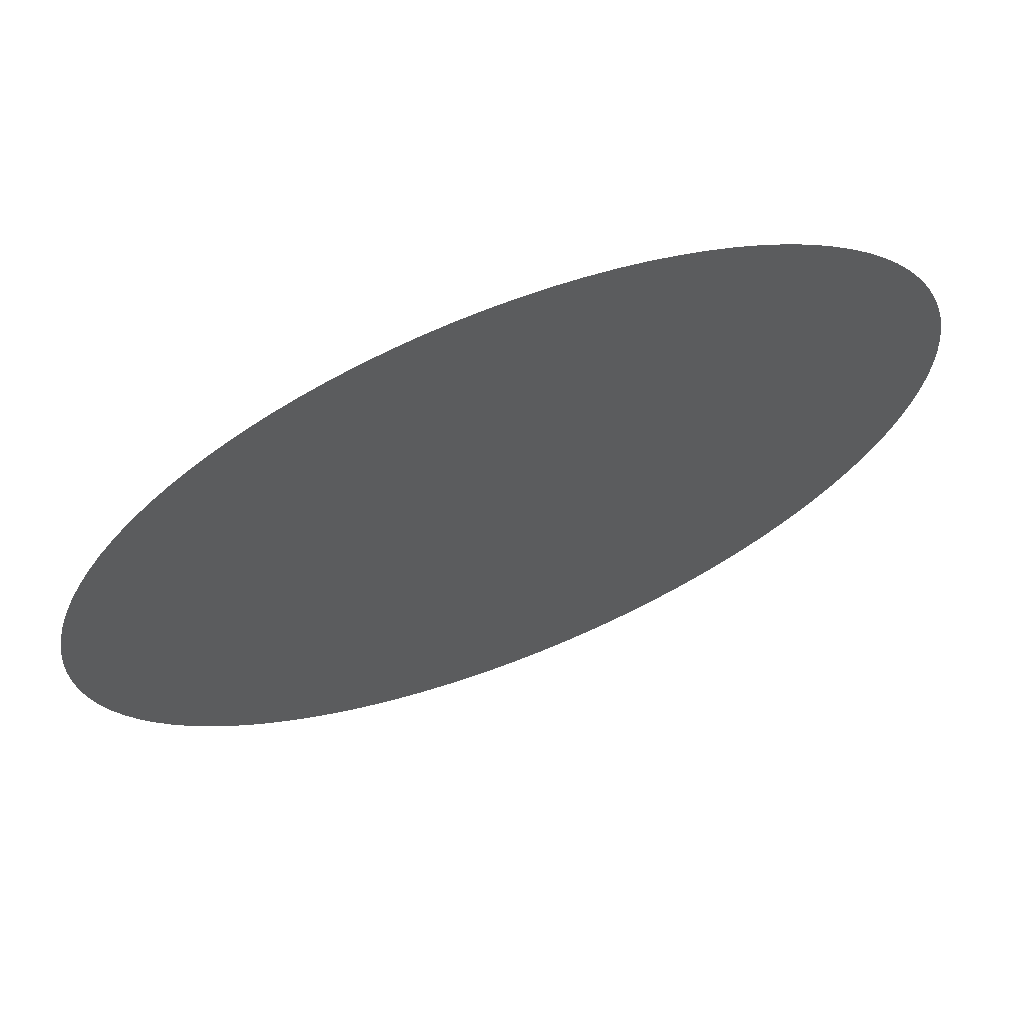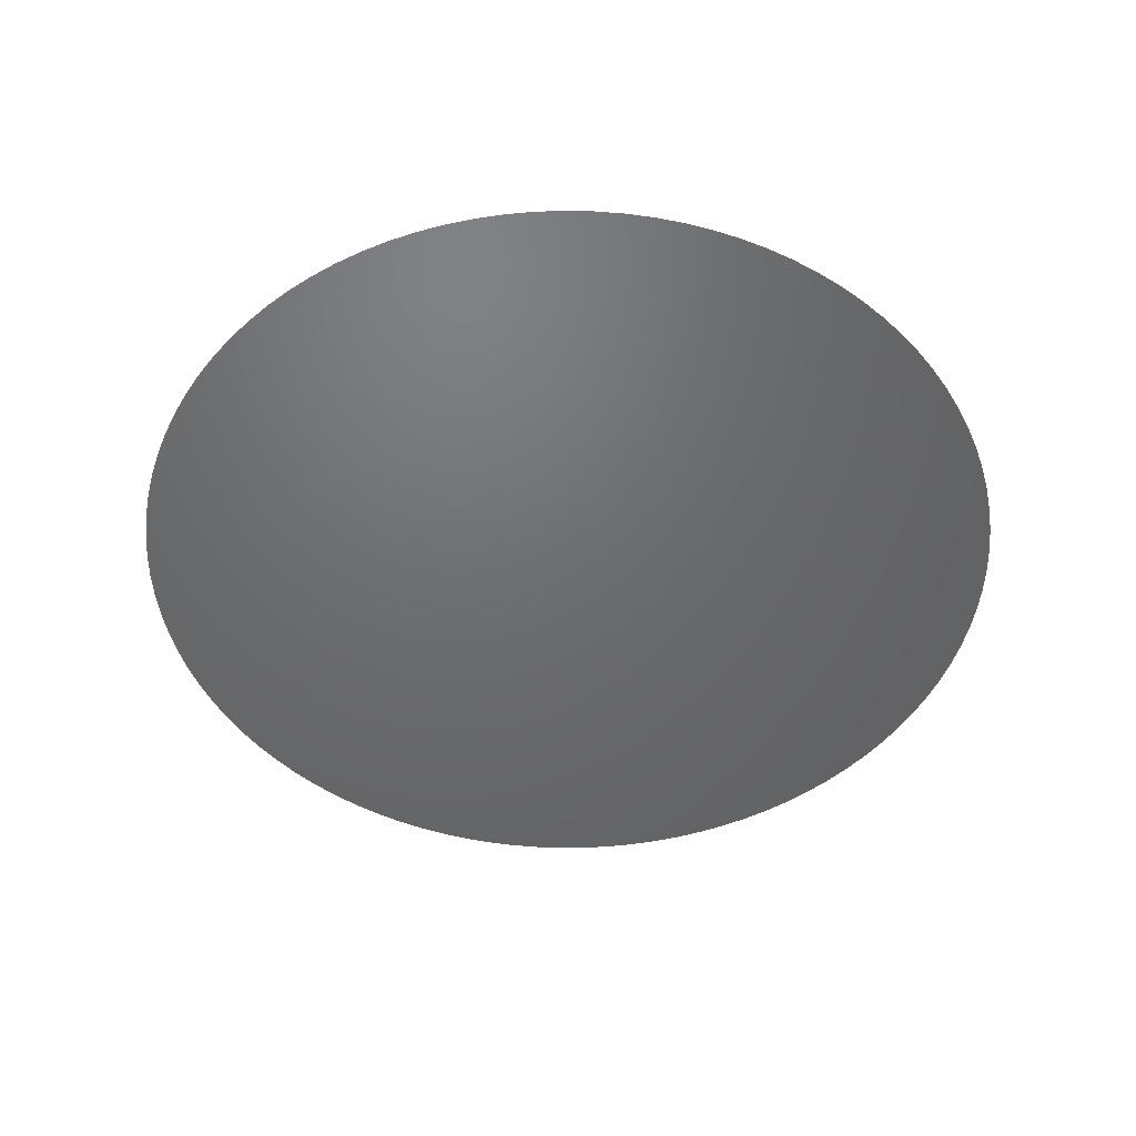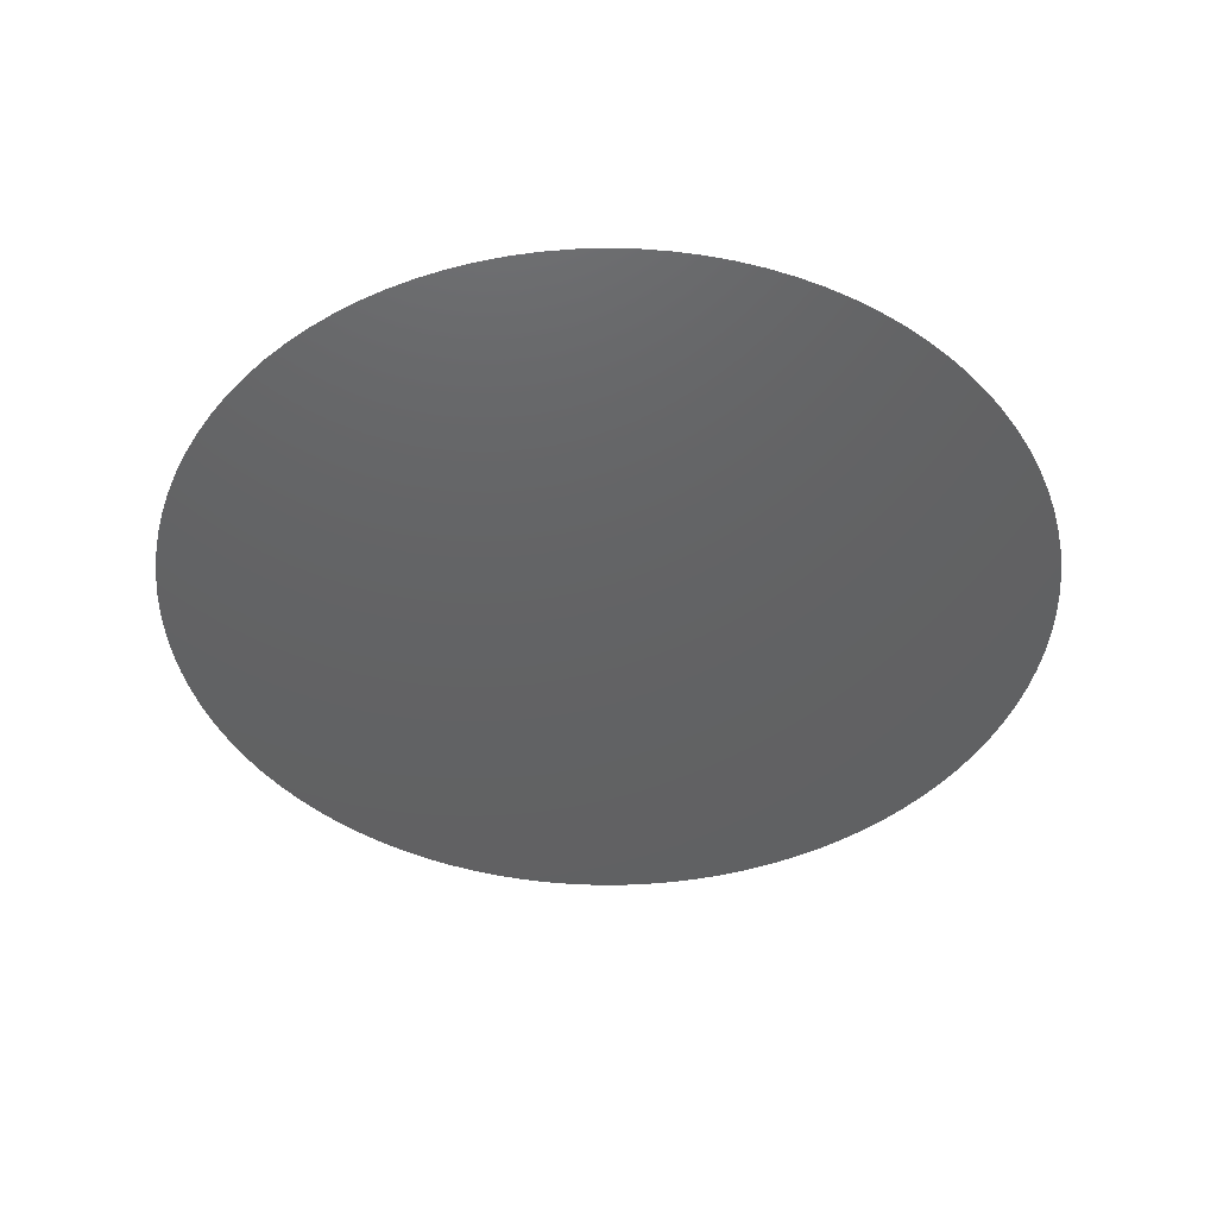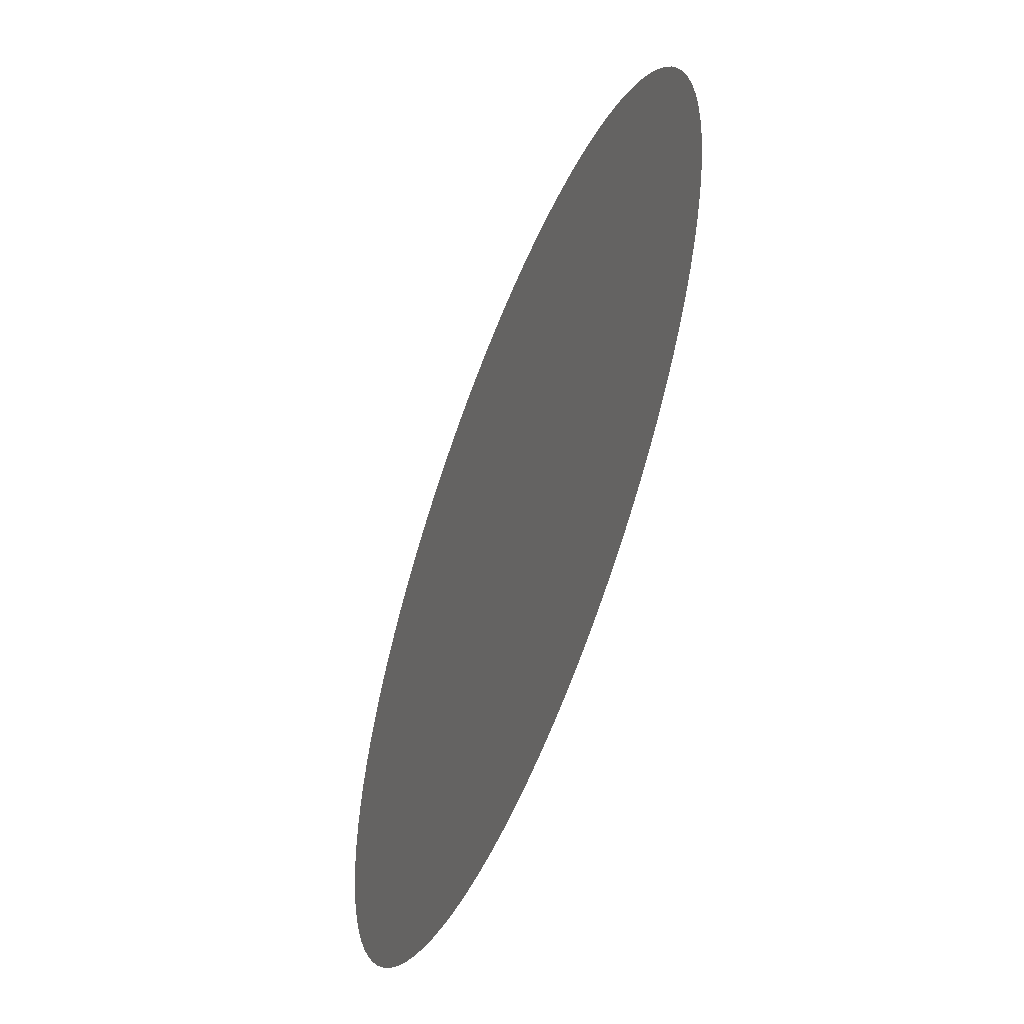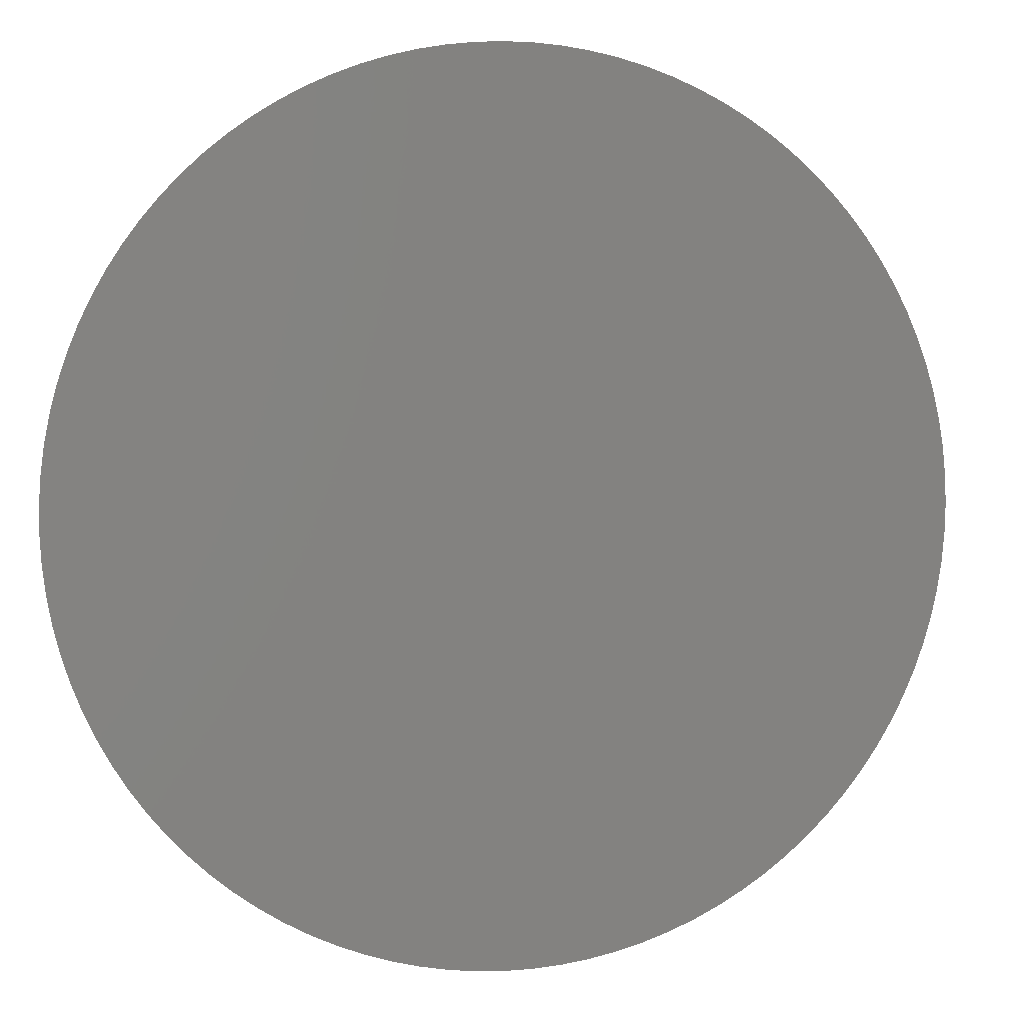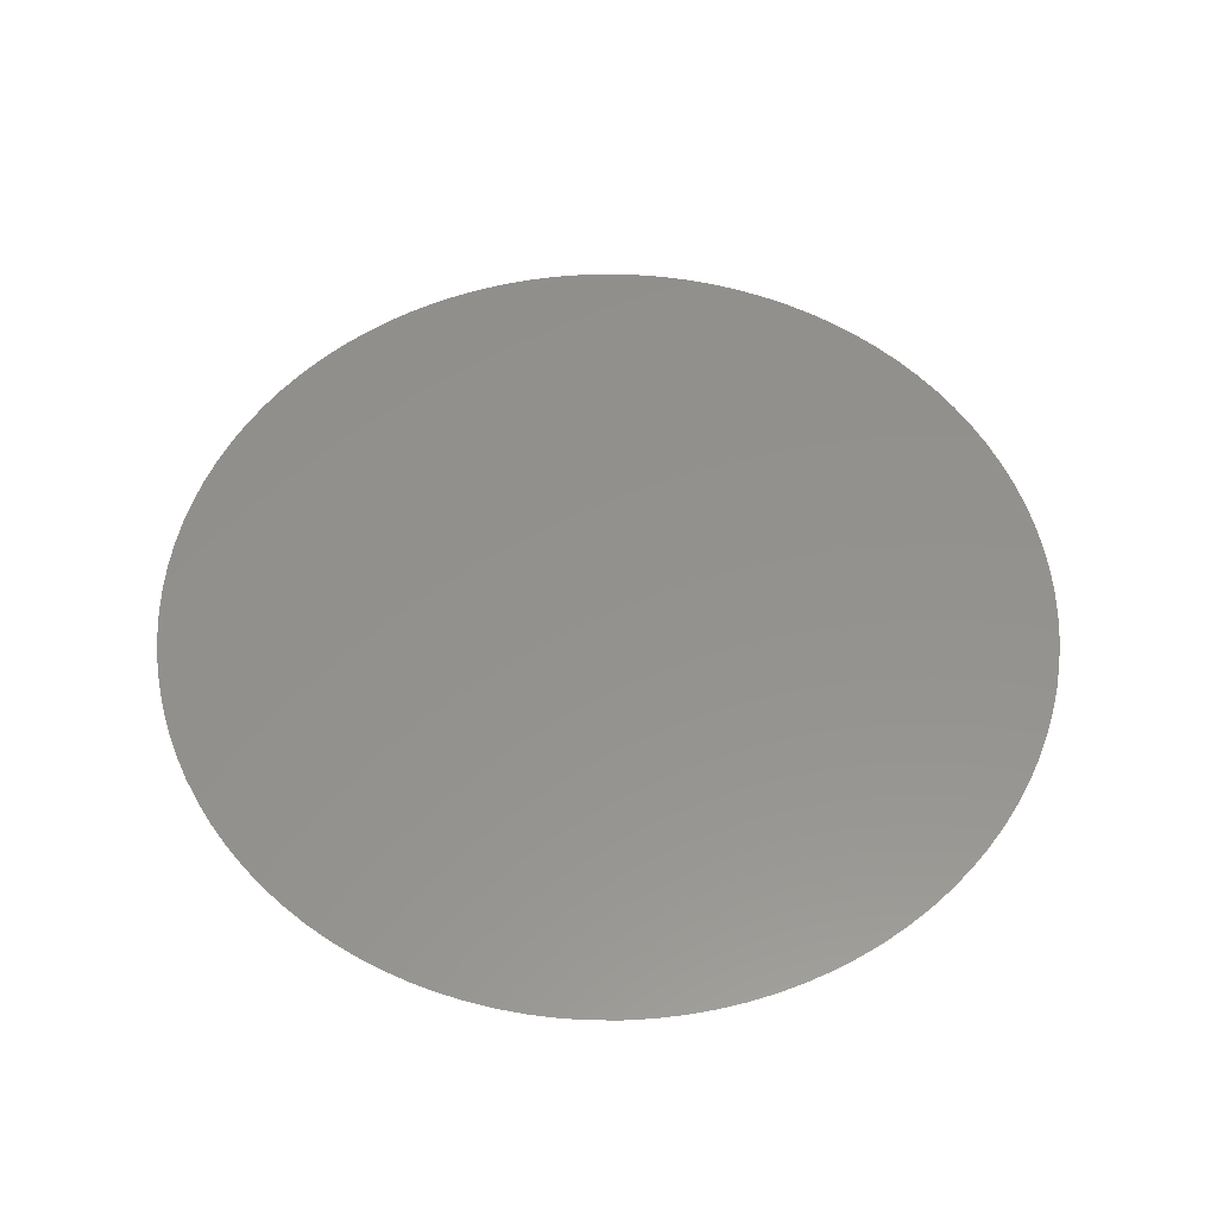
<metadata>
{"format":"stl","ext":"stl","renderer":"f3d","projection":"perspective","resolution":1024,"background":"white","views":[{"elev":67.8,"azim":158.6,"up":"+Y"},{"elev":-48.5,"azim":-142.2,"up":"+Z"},{"elev":-44.2,"azim":-106.1,"up":"+Z"},{"elev":-56.8,"azim":-111.4,"up":"+Y"},{"elev":4.1,"azim":-13.7,"up":"+Y"},{"elev":55.3,"azim":19.3,"up":"+Z"}]}
</metadata>
<code>
# stl→obj: 101 verts, 100 faces
v 0.004 0 0.004791
v 0.003992 0.0002537 0.004791
v 0 0 0.004791
v 0.003968 0.0005064 0.004791
v 0.003928 0.000757 0.004791
v 0.003872 0.001005 0.004791
v 0.0038 0.001248 0.004791
v 0.003713 0.001487 0.004791
v 0.003612 0.001719 0.004791
v 0.003495 0.001945 0.004791
v 0.003365 0.002163 0.004791
v 0.003221 0.002372 0.004791
v 0.003064 0.002571 0.004791
v 0.002895 0.00276 0.004791
v 0.002714 0.002938 0.004791
v 0.002522 0.003105 0.004791
v 0.00232 0.003258 0.004791
v 0.002109 0.003399 0.004791
v 0.001889 0.003526 0.004791
v 0.001662 0.003639 0.004791
v 0.001428 0.003737 0.004791
v 0.001188 0.00382 0.004791
v 0.000943 0.003887 0.004791
v 0.0006946 0.003939 0.004791
v 0.0004434 0.003975 0.004791
v 0.0001903 0.003995 0.004791
v -6.346e-05 0.003999 0.004791
v -0.000317 0.003987 0.004791
v -0.0005693 0.003959 0.004791
v -0.0008192 0.003915 0.004791
v -0.001066 0.003855 0.004791
v -0.001308 0.00378 0.004791
v -0.001545 0.003689 0.004791
v -0.001776 0.003584 0.004791
v -0.002 0.003464 0.004791
v -0.002216 0.00333 0.004791
v -0.002422 0.003183 0.004791
v -0.002619 0.003023 0.004791
v -0.002806 0.002851 0.004791
v -0.002981 0.002667 0.004791
v -0.003144 0.002473 0.004791
v -0.003295 0.002268 0.004791
v -0.003432 0.002055 0.004791
v -0.003555 0.001833 0.004791
v -0.003664 0.001604 0.004791
v -0.003759 0.001368 0.004791
v -0.003838 0.001127 0.004791
v -0.003902 0.0008812 0.004791
v -0.00395 0.000632 0.004791
v -0.003982 0.0003802 0.004791
v -0.003998 0.0001269 0.004791
v -0.003998 -0.0001269 0.004791
v -0.003982 -0.0003802 0.004791
v -0.00395 -0.000632 0.004791
v -0.003902 -0.0008812 0.004791
v -0.003838 -0.001127 0.004791
v -0.003759 -0.001368 0.004791
v -0.003664 -0.001604 0.004791
v -0.003555 -0.001833 0.004791
v -0.003432 -0.002055 0.004791
v -0.003295 -0.002268 0.004791
v -0.003144 -0.002473 0.004791
v -0.002981 -0.002667 0.004791
v -0.002806 -0.002851 0.004791
v -0.002619 -0.003023 0.004791
v -0.002422 -0.003183 0.004791
v -0.002216 -0.00333 0.004791
v -0.002 -0.003464 0.004791
v -0.001776 -0.003584 0.004791
v -0.001545 -0.003689 0.004791
v -0.001308 -0.00378 0.004791
v -0.001066 -0.003855 0.004791
v -0.0008192 -0.003915 0.004791
v -0.0005693 -0.003959 0.004791
v -0.000317 -0.003987 0.004791
v -6.346e-05 -0.003999 0.004791
v 0.0001903 -0.003995 0.004791
v 0.0004434 -0.003975 0.004791
v 0.0006946 -0.003939 0.004791
v 0.000943 -0.003887 0.004791
v 0.001188 -0.00382 0.004791
v 0.001428 -0.003737 0.004791
v 0.001662 -0.003639 0.004791
v 0.001889 -0.003526 0.004791
v 0.002109 -0.003399 0.004791
v 0.00232 -0.003258 0.004791
v 0.002522 -0.003105 0.004791
v 0.002714 -0.002938 0.004791
v 0.002895 -0.00276 0.004791
v 0.003064 -0.002571 0.004791
v 0.003221 -0.002372 0.004791
v 0.003365 -0.002163 0.004791
v 0.003495 -0.001945 0.004791
v 0.003612 -0.001719 0.004791
v 0.003713 -0.001487 0.004791
v 0.0038 -0.001248 0.004791
v 0.003872 -0.001005 0.004791
v 0.003928 -0.000757 0.004791
v 0.003968 -0.0005064 0.004791
v 0.003992 -0.0002537 0.004791
v 0.004 -9.797e-19 0.004791
f 1 2 3
f 2 4 3
f 4 5 3
f 5 6 3
f 6 7 3
f 7 8 3
f 8 9 3
f 9 10 3
f 10 11 3
f 11 12 3
f 12 13 3
f 13 14 3
f 14 15 3
f 15 16 3
f 16 17 3
f 17 18 3
f 18 19 3
f 19 20 3
f 20 21 3
f 21 22 3
f 22 23 3
f 23 24 3
f 24 25 3
f 25 26 3
f 26 27 3
f 27 28 3
f 28 29 3
f 29 30 3
f 30 31 3
f 31 32 3
f 32 33 3
f 33 34 3
f 34 35 3
f 35 36 3
f 36 37 3
f 37 38 3
f 38 39 3
f 39 40 3
f 40 41 3
f 41 42 3
f 42 43 3
f 43 44 3
f 44 45 3
f 45 46 3
f 46 47 3
f 47 48 3
f 48 49 3
f 49 50 3
f 50 51 3
f 51 52 3
f 52 53 3
f 53 54 3
f 54 55 3
f 55 56 3
f 56 57 3
f 57 58 3
f 58 59 3
f 59 60 3
f 60 61 3
f 61 62 3
f 62 63 3
f 63 64 3
f 64 65 3
f 65 66 3
f 66 67 3
f 67 68 3
f 68 69 3
f 69 70 3
f 70 71 3
f 71 72 3
f 72 73 3
f 73 74 3
f 74 75 3
f 75 76 3
f 76 77 3
f 77 78 3
f 78 79 3
f 79 80 3
f 80 81 3
f 81 82 3
f 82 83 3
f 83 84 3
f 84 85 3
f 85 86 3
f 86 87 3
f 87 88 3
f 88 89 3
f 89 90 3
f 90 91 3
f 91 92 3
f 92 93 3
f 93 94 3
f 94 95 3
f 95 96 3
f 96 97 3
f 97 98 3
f 98 99 3
f 99 100 3
f 100 101 3
f 101 1 3

</code>
